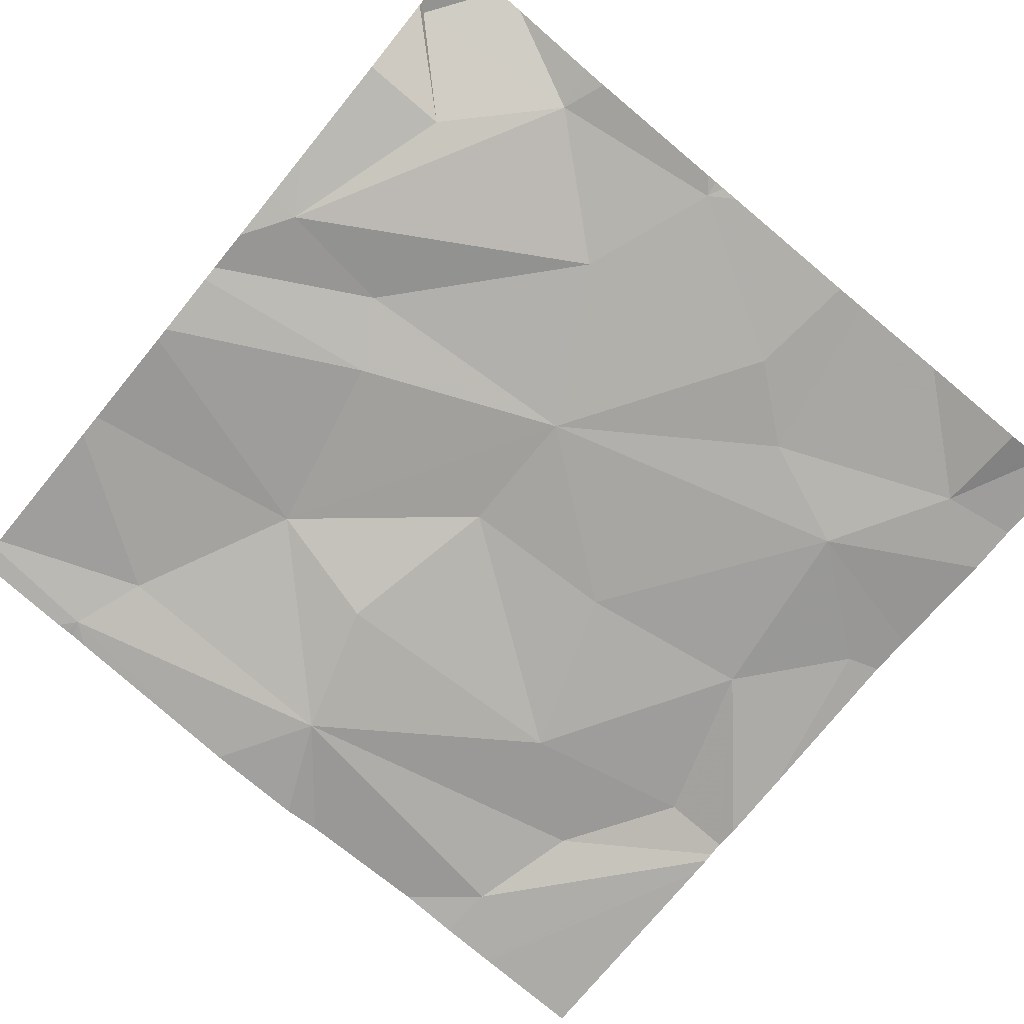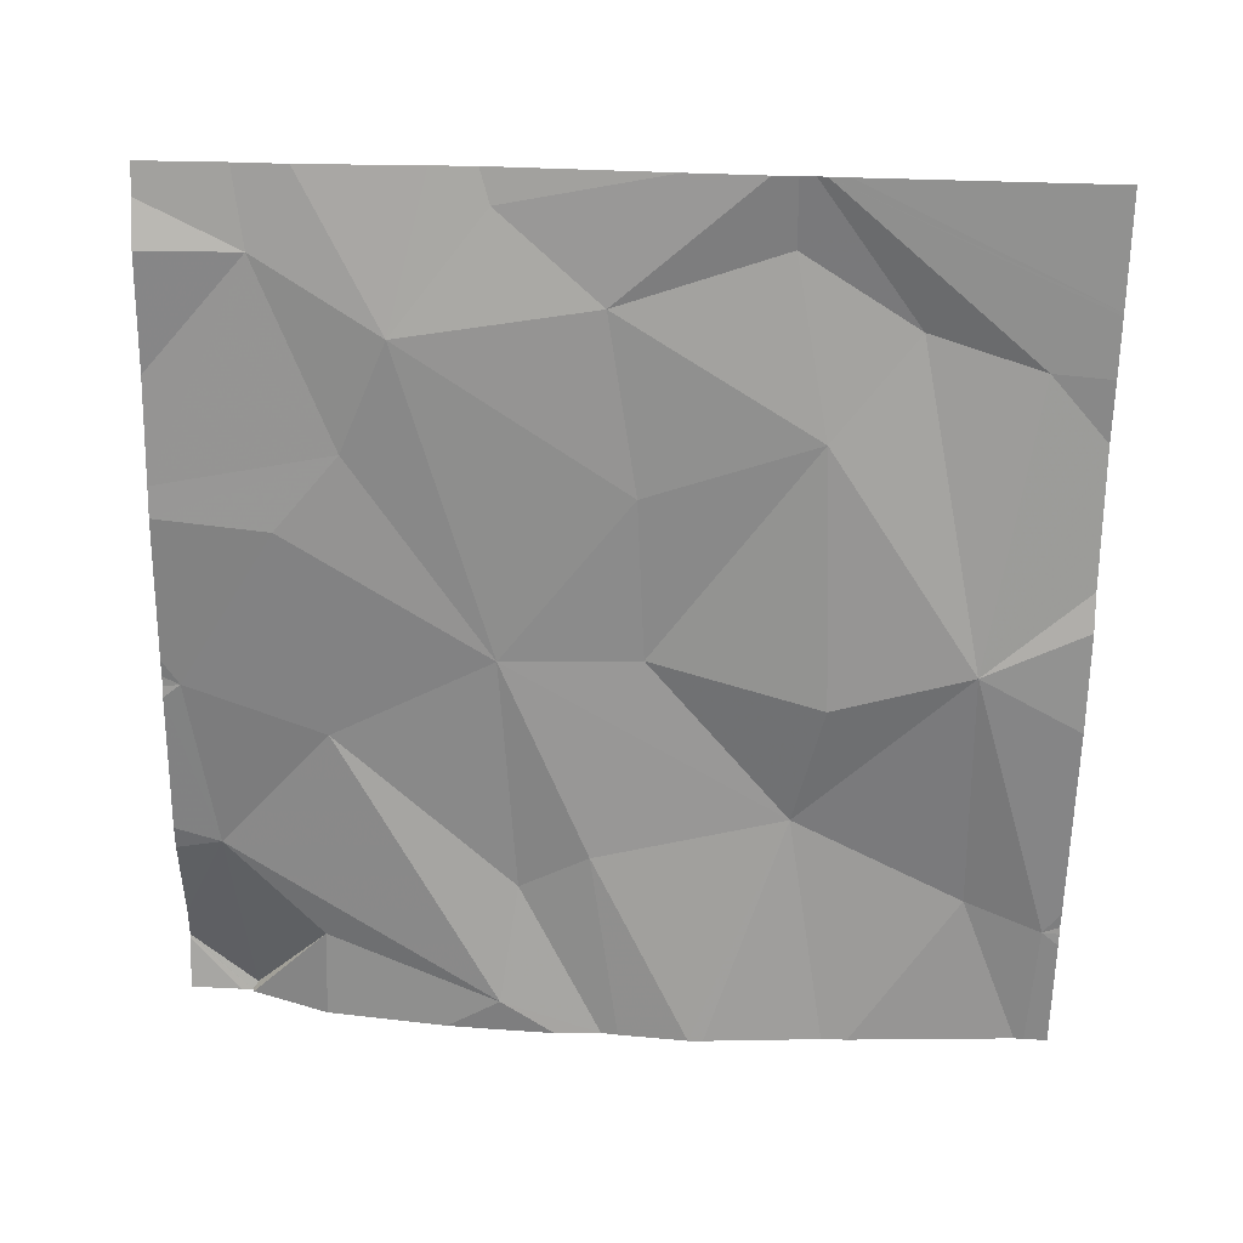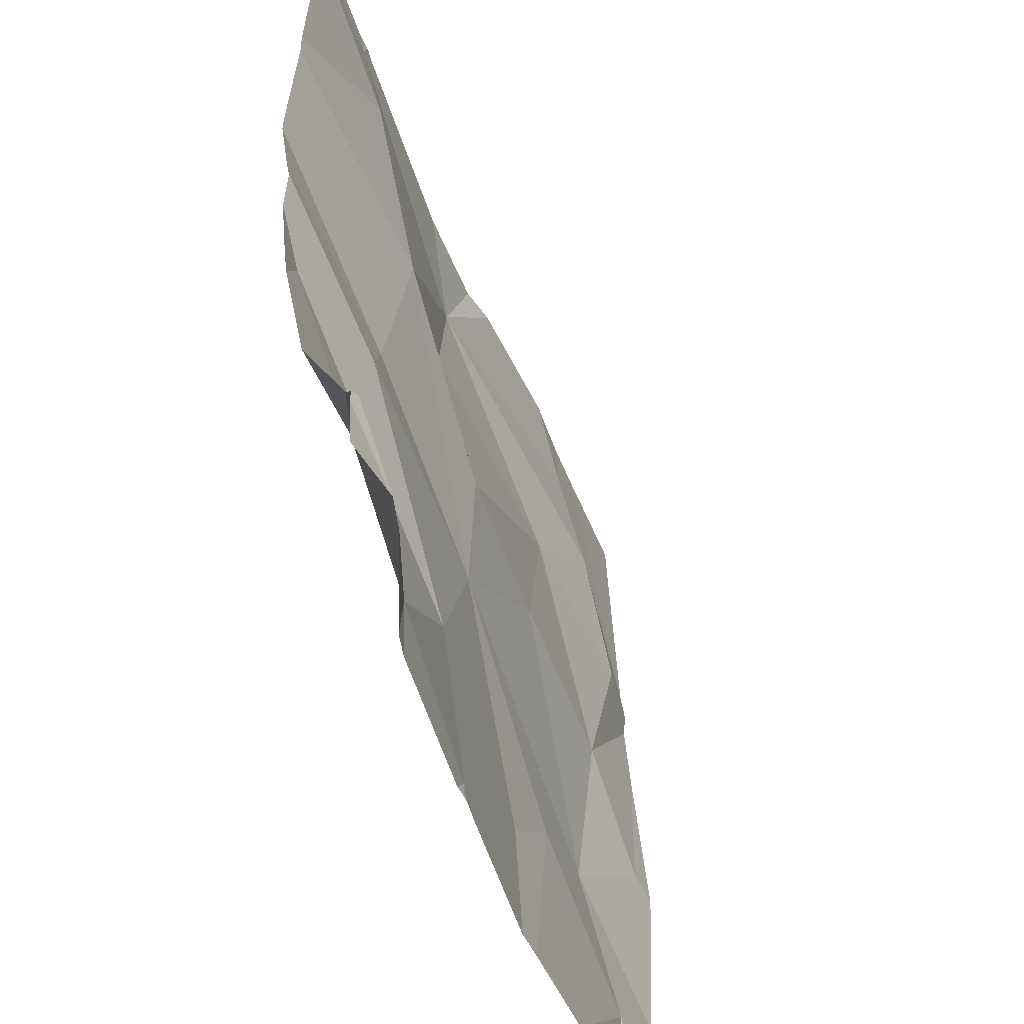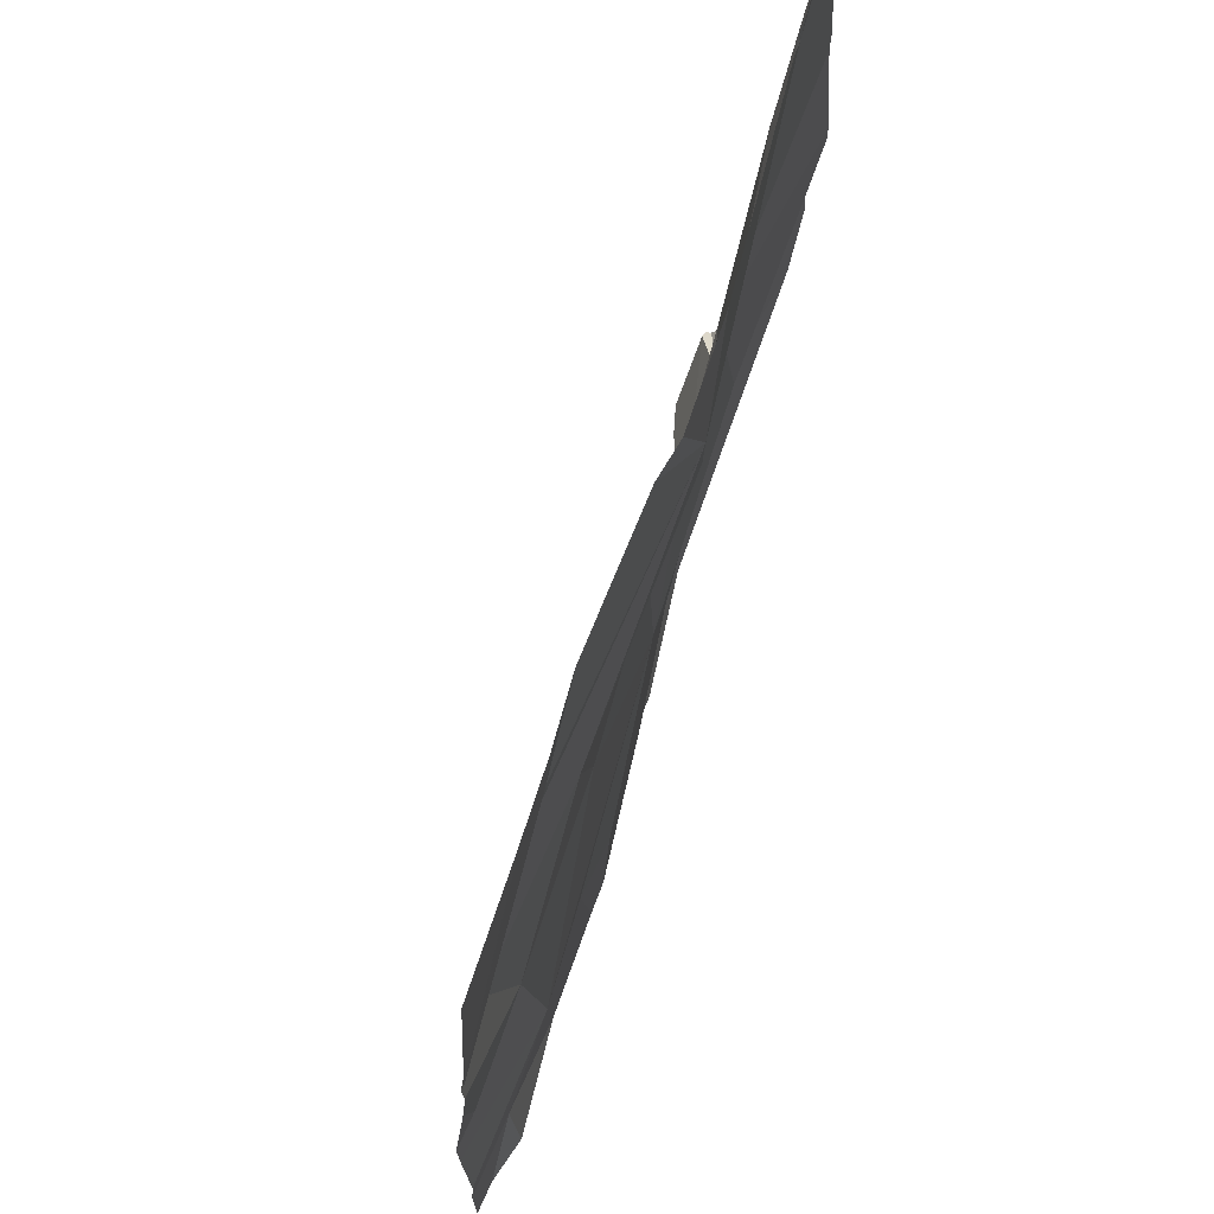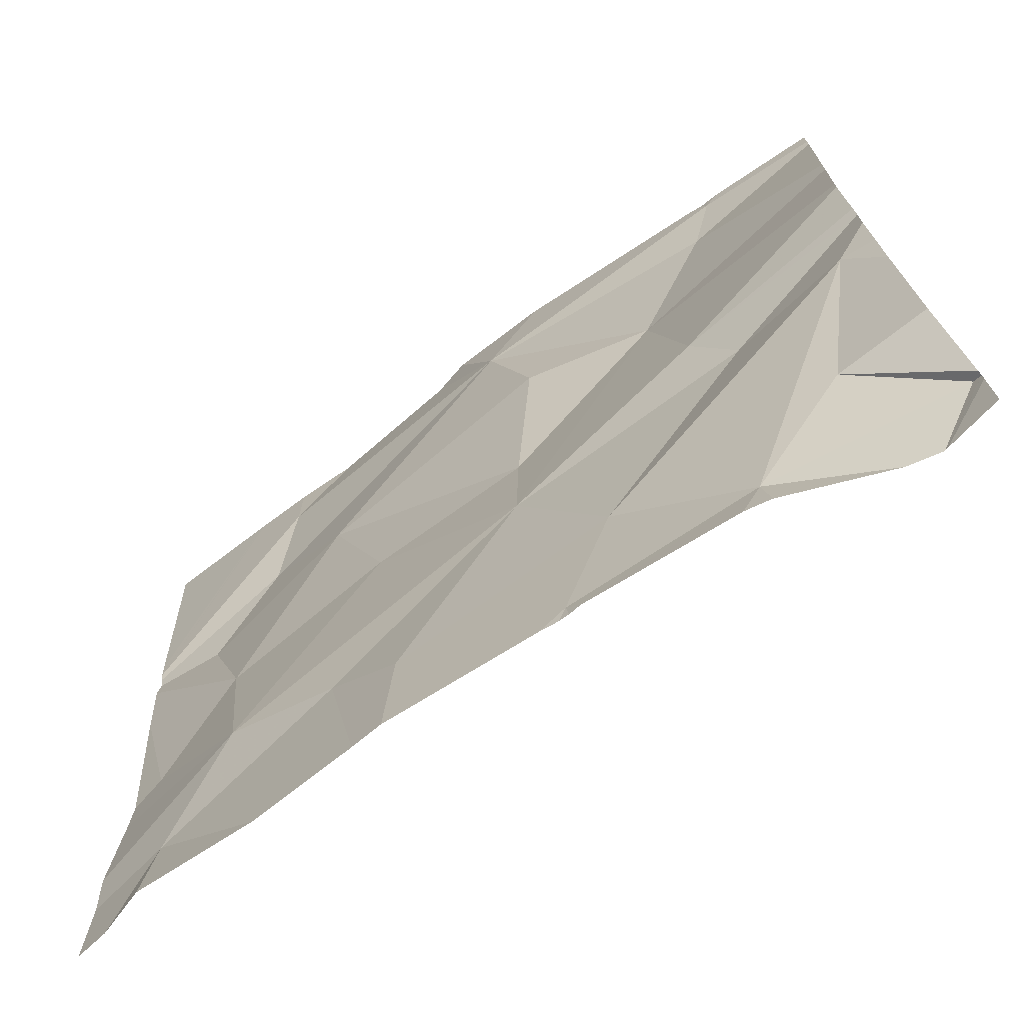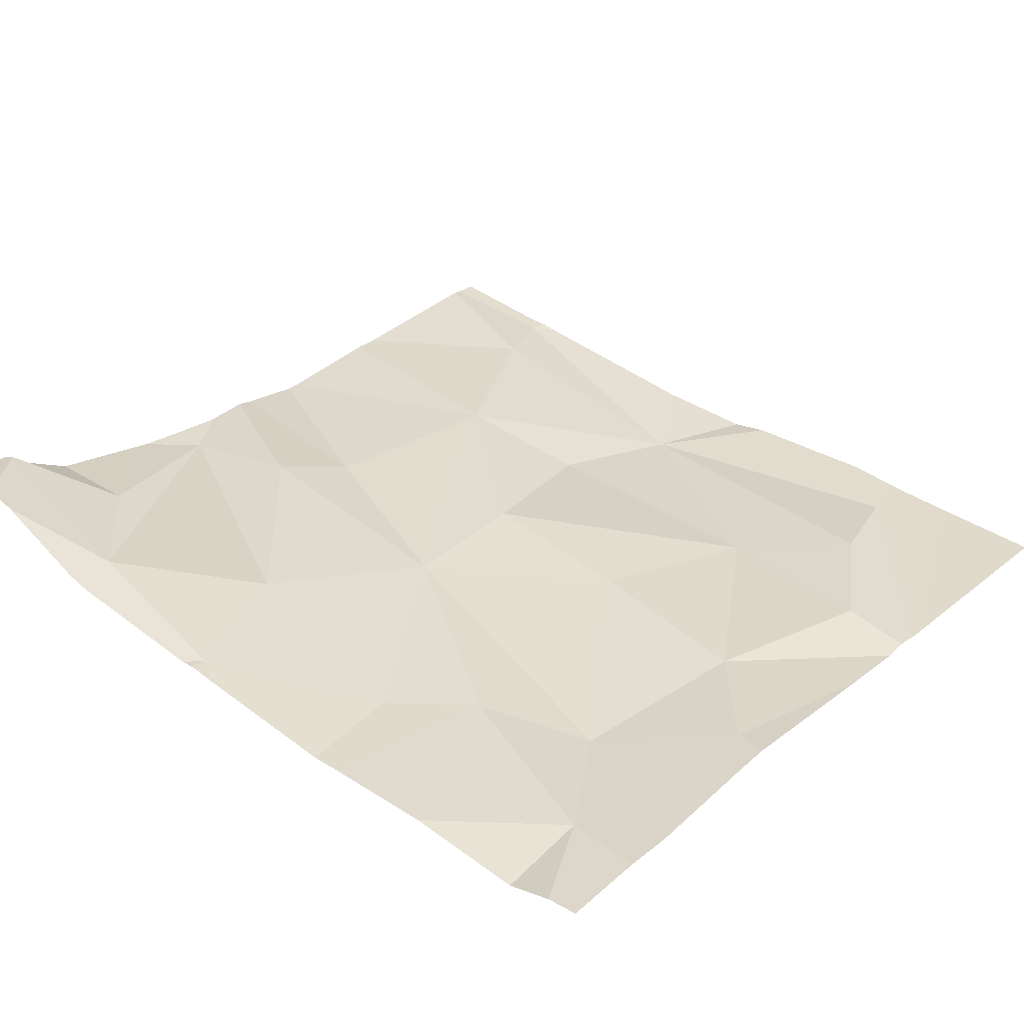
<metadata>
{"format":"obj","ext":"obj","renderer":"f3d","projection":"perspective","resolution":1024,"background":"white","views":[{"elev":-71.9,"azim":-39.4,"up":"+Z"},{"elev":-70.8,"azim":88.9,"up":"+Z"},{"elev":-50.3,"azim":-64.2,"up":"+Y"},{"elev":69.3,"azim":112.9,"up":"+Y"},{"elev":-72.2,"azim":-138.0,"up":"+Y"},{"elev":31.3,"azim":39.6,"up":"+Z"}]}
</metadata>
<code>
v -136.1 196.9 483.3
v -136.5 195.9 483.4
v -136.2 196.9 483.3
v -136.4 196.9 483.3
v -136.5 195.9 483.4
v -136.7 196.9 483.4
v -136 196.1 483.3
v -136.5 196.9 483.3
v -136.4 196.9 483.3
v -136.1 196.9 483.3
v -136.7 196 483.4
v -136.1 196.1 483.3
v -136 196 483.3
v -136.2 196.1 483.3
v -136 196.5 483.3
v -136.1 196.4 483.3
v -136.2 196.6 483.3
v -136.7 196.4 483.4
v -136.7 196.3 483.4
v -136.8 196.9 483.4
v -136 196.2 483.3
v -136.8 196.1 483.4
v -136.9 196 483.5
v -136.5 196.4 483.4
v -136.6 196.6 483.4
v -136.5 196.6 483.3
v -136 196.2 483.3
v -136.1 196.7 483.3
v -136.5 195.9 483.4
v -136 196.2 483.3
v -136.3 196.4 483.3
v -136.6 196.1 483.4
v -136 196.5 483.3
v -136.5 196.3 483.3
v -136 196.4 483.3
v -136.9 196.3 483.4
v -136.8 196.9 483.4
v -136.5 196.7 483.3
v -136.3 196 483.3
v -136.7 196.8 483.4
v -136.5 195.9 483.4
v -136.7 195.9 483.4
v -136 196.6 483.3
v -136.8 196.8 483.4
v -136 196.5 483.3
v -136.1 196.8 483.3
v -136.7 195.9 483.4
v -136.9 196.4 483.4
v -136.9 196.4 483.4
v -136.9 196.5 483.4
v -136.9 196 483.5
v -136.9 196 483.5
v -136.9 196 483.5
v -136.9 196.5 483.4
v -136.9 196.2 483.4
v -136.9 196.3 483.4
v -136.9 196.6 483.4
v -136.9 196.3 483.4
v -136.9 196.1 483.4
v -136.9 196.6 483.4
v -136.8 196.9 483.4
v -136.9 196.8 483.4
v -136.9 196.8 483.4
v -136 196 483.3
v -136 196.6 483.3
v -136 196.6 483.3
v -136.5 195.9 483.4
v -136.8 195.9 483.5
v -136.8 195.9 483.5
v -136 195.9 483.3
v -136 195.9 483.3
v -136.8 195.9 483.5
v -136.3 195.9 483.3
v -136.3 195.9 483.3
v -136.2 195.9 483.3
v -136 195.9 483.3
v -136.8 195.9 483.5
v -136 195.9 483.3
v -136.9 195.9 483.5
v -136.1 196.9 483.3
v -136.9 196.9 483.4
v -136 196.9 483.3
f 81 63 61
f 13 12 14
f 16 15 17
f 48 18 49
f 80 65 10
f 41 11 42
f 11 22 23
f 25 24 26
f 11 23 68
f 43 15 45
f 16 30 35
f 17 24 31
f 11 2 32
f 34 18 19
f 23 22 51
f 14 12 34
f 68 52 77
f 50 25 54
f 38 26 17
f 36 19 48
f 22 36 55
f 4 38 9
f 34 19 32
f 14 39 73
f 25 18 34
f 2 39 32
f 13 14 74
f 39 2 67
f 34 32 39
f 25 34 24
f 32 19 36
f 26 38 25
f 38 40 25
f 17 15 28
f 39 14 34
f 69 11 68
f 34 12 31
f 30 16 12
f 68 23 52
f 30 12 21
f 9 38 3
f 17 28 38
f 26 24 17
f 17 31 16
f 45 16 33
f 12 16 31
f 57 40 60
f 65 66 10
f 65 46 43
f 34 31 24
f 10 66 82
f 7 13 64
f 11 32 36
f 22 11 36
f 67 2 29
f 44 40 38
f 44 38 8
f 64 13 71
f 62 44 63
f 1 65 80
f 46 28 43
f 28 46 38
f 38 46 3
f 47 11 69
f 48 19 18
f 27 30 21
f 49 18 50
f 7 12 13
f 50 18 25
f 1 46 65
f 51 22 59
f 52 23 51
f 42 11 47
f 52 53 72
f 21 12 7
f 41 2 11
f 54 25 57
f 55 36 56
f 56 36 58
f 5 2 41
f 57 25 40
f 58 36 48
f 33 16 35
f 59 22 55
f 35 30 27
f 3 46 1
f 60 40 62
f 37 44 6
f 45 15 16
f 62 40 44
f 29 2 5
f 63 44 61
f 43 28 15
f 70 13 75
f 71 13 78
f 6 44 8
f 72 53 79
f 8 38 4
f 73 39 67
f 74 14 73
f 75 13 74
f 20 44 37
f 76 64 71
f 77 52 72
f 78 13 70
f 61 44 20

</code>
